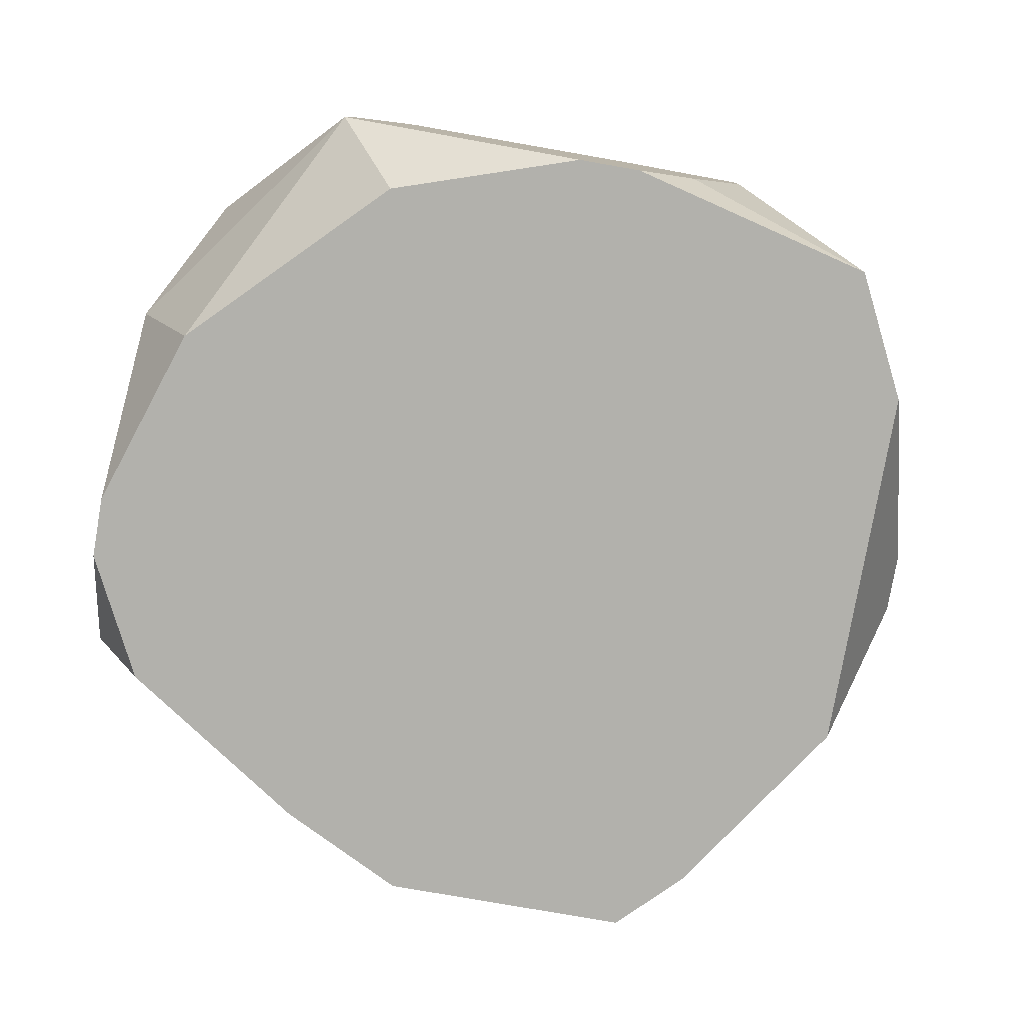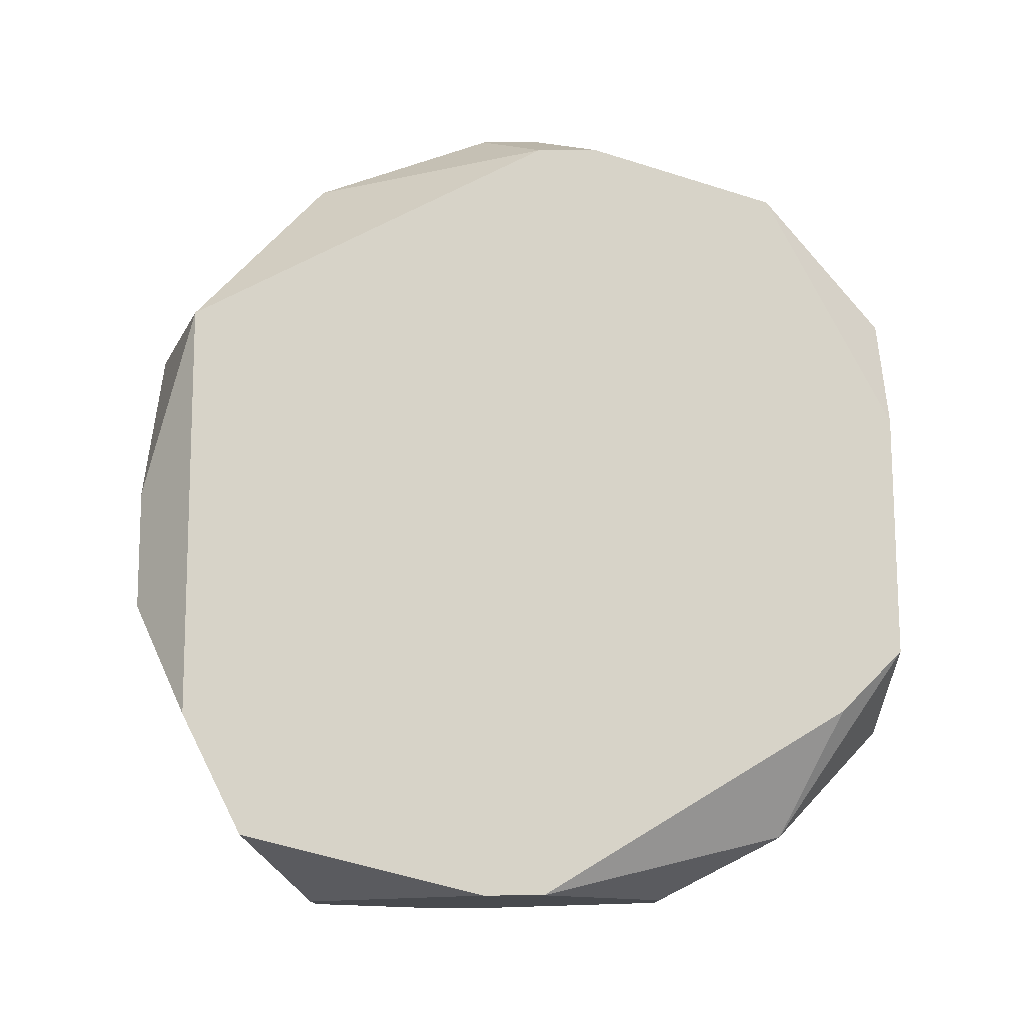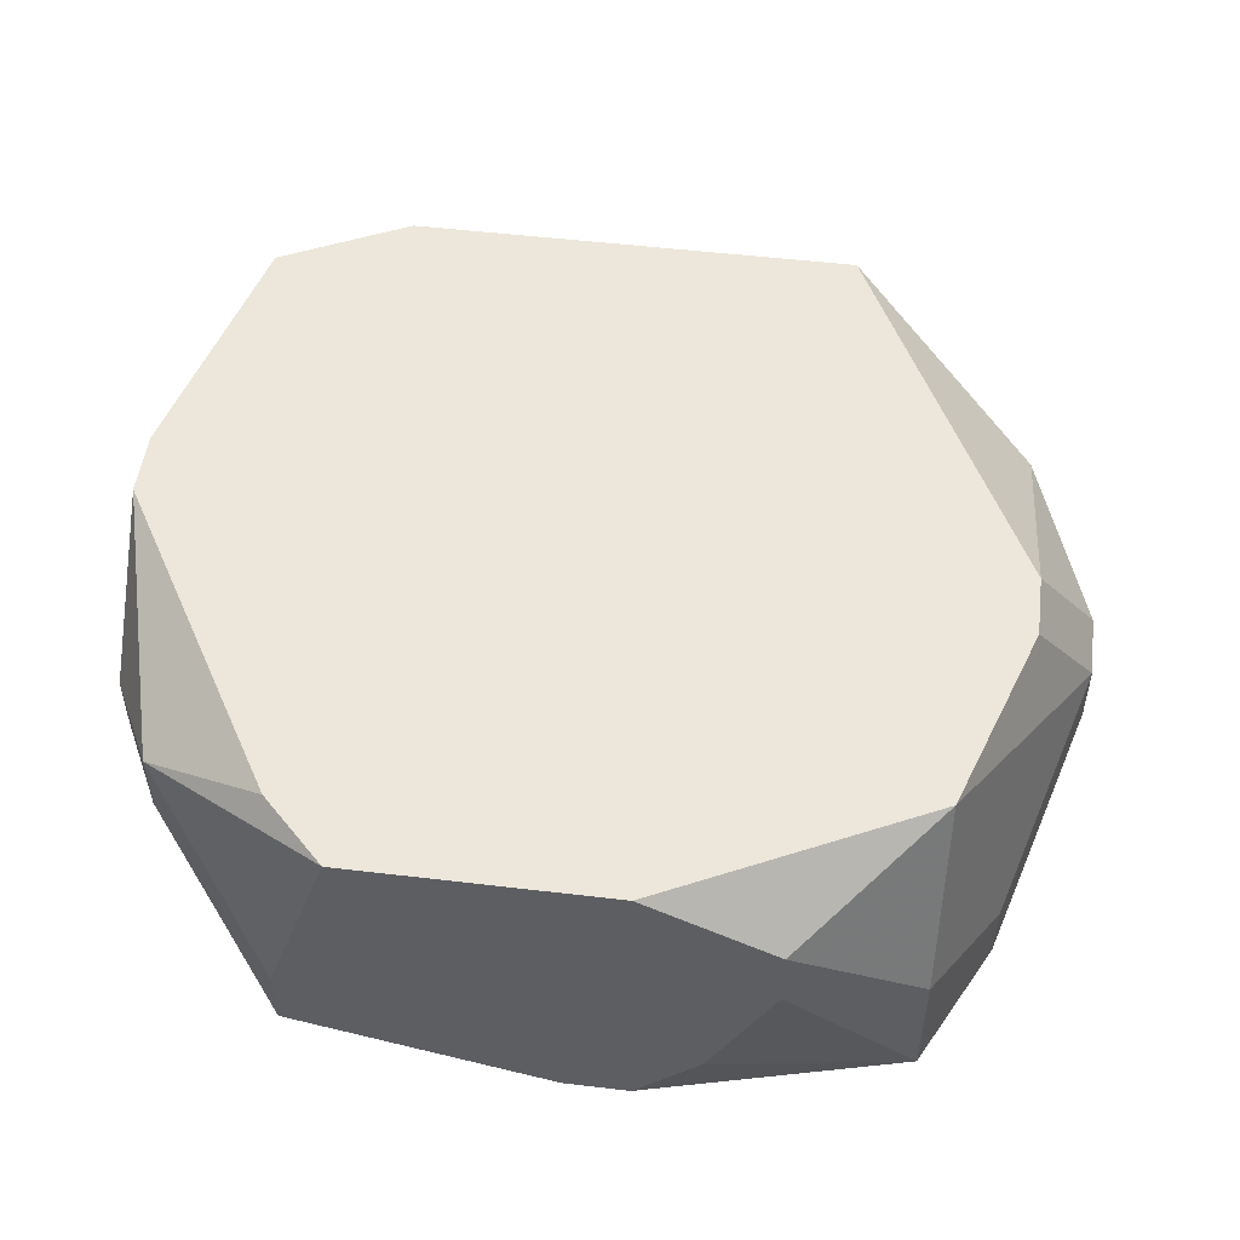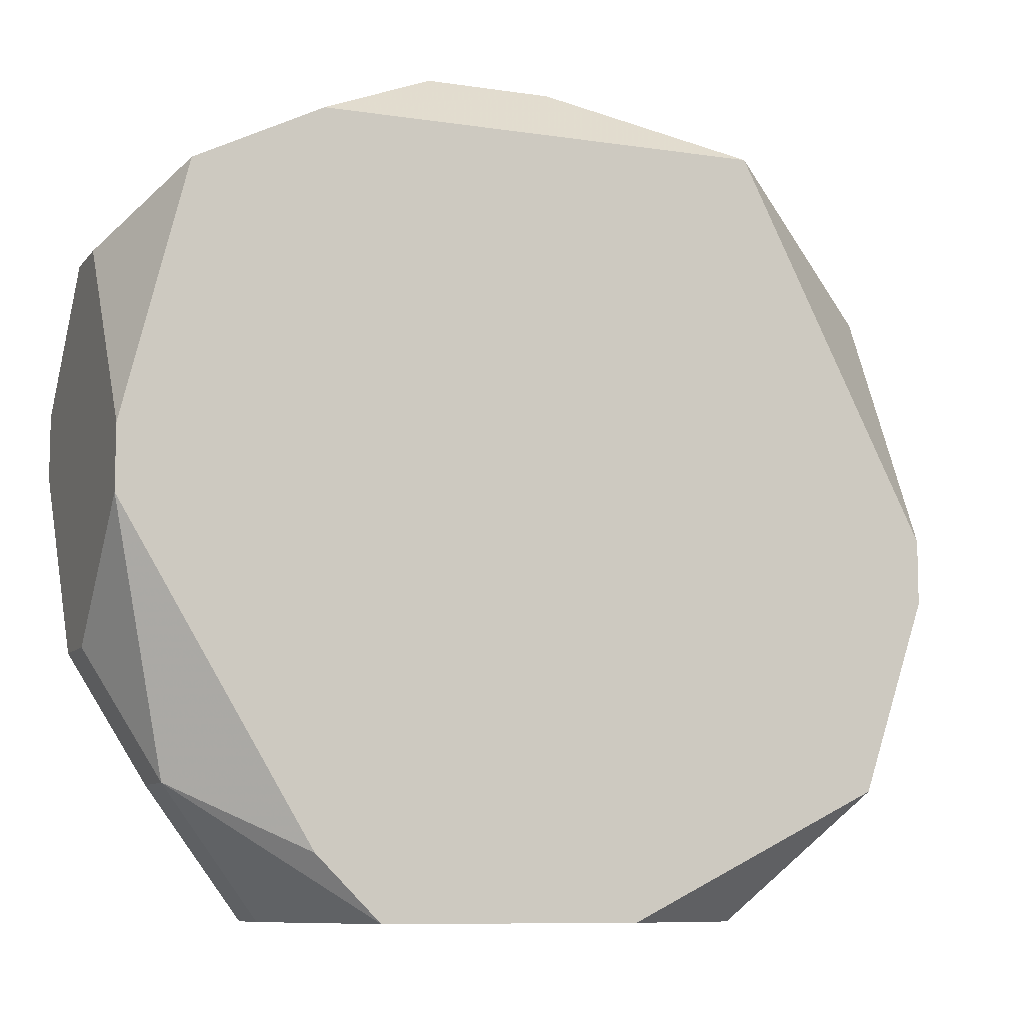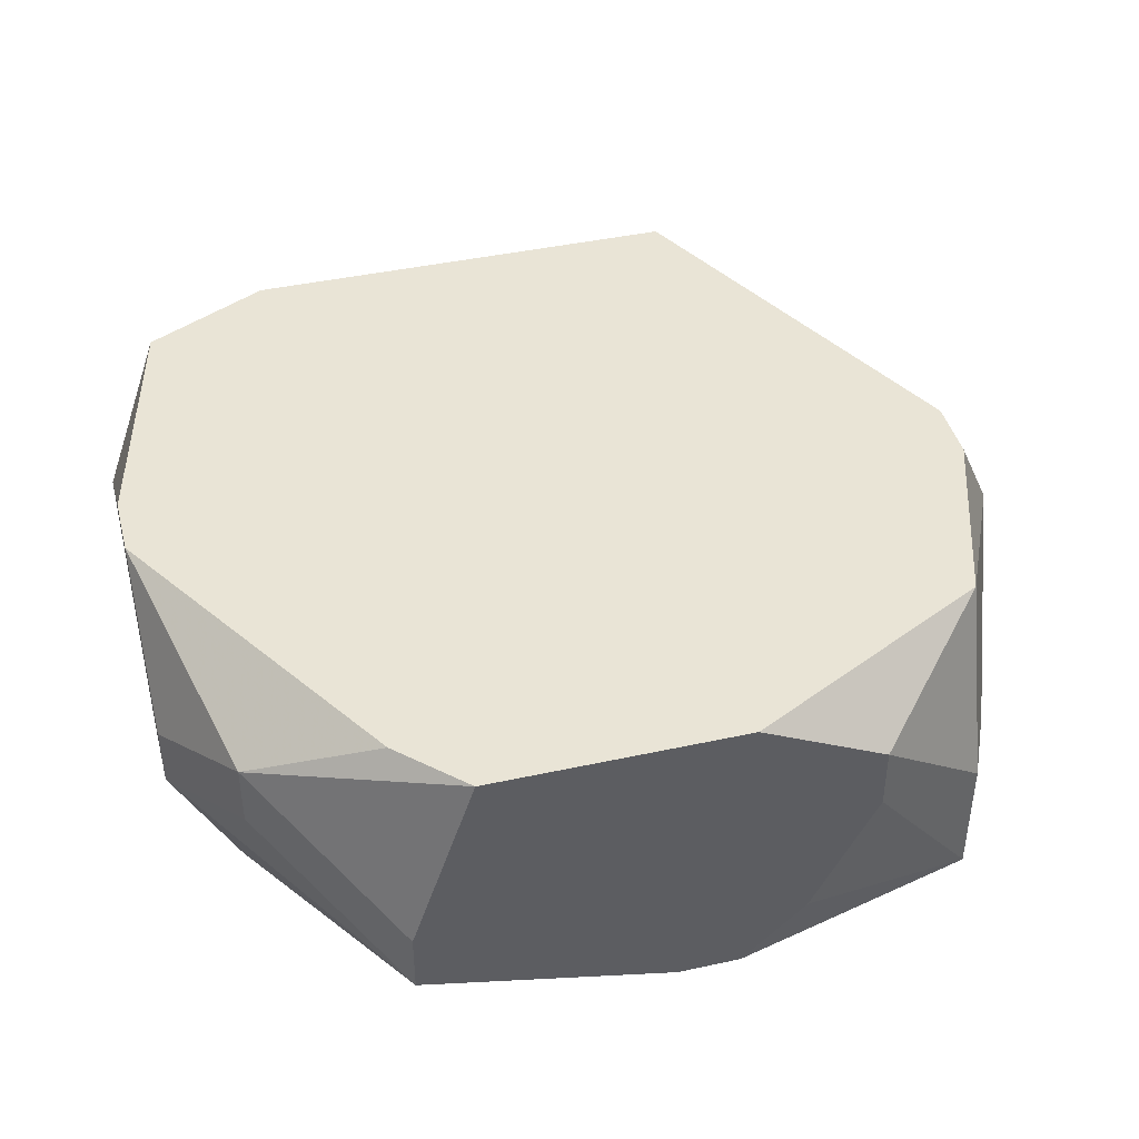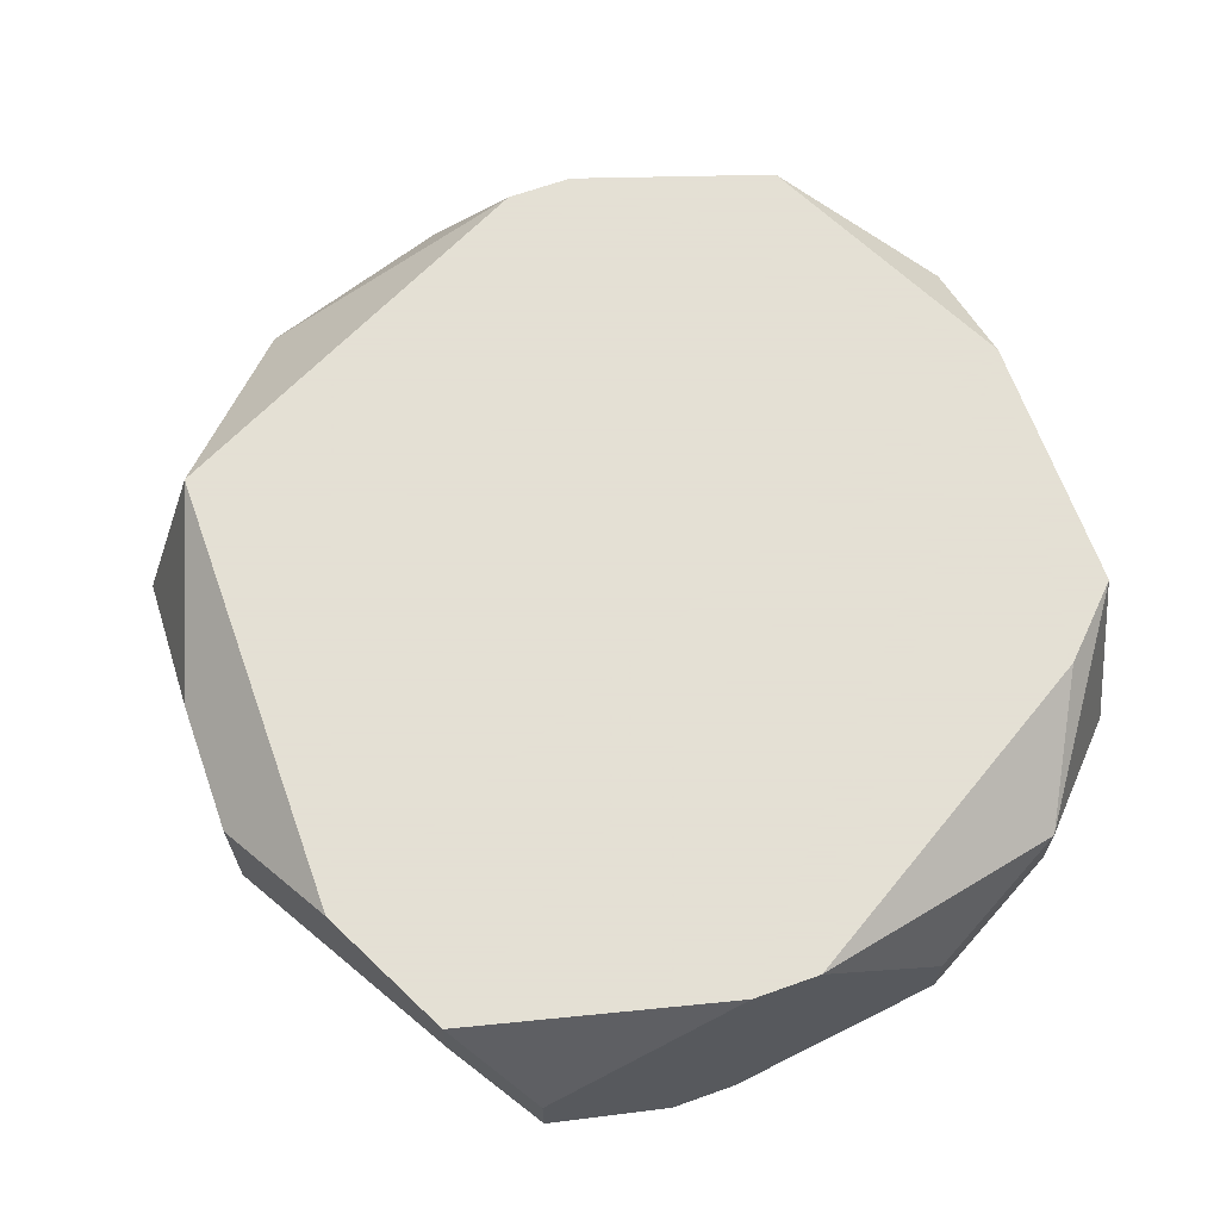
<metadata>
{"format":"obj","ext":"obj","renderer":"f3d","projection":"perspective","resolution":1024,"background":"white","views":[{"elev":-78.9,"azim":170.1,"up":"+Y"},{"elev":77.0,"azim":89.8,"up":"+Y"},{"elev":51.2,"azim":-172.6,"up":"+Y"},{"elev":-9.1,"azim":158.3,"up":"+Z"},{"elev":42.5,"azim":165.4,"up":"+Y"},{"elev":66.2,"azim":70.3,"up":"+Y"}]}
</metadata>
<code>
v -0.004593 0.005813 -0.0002554
v 0.004081 0.007672 0.0003642
v 0.004081 0.007672 -0.0002554
v -0.004593 0.006433 -0.0002554
v -0.004593 0.005813 0.0003642
v 0.004081 0.006433 0.002223
v 0.004081 0.005813 0.002223
v -0.004593 0.006433 0.0003642
v -0.003973 0.004574 -0.002114
v 0.004081 0.006433 -0.001495
v 0.004081 0.005813 -0.001495
v -0.003973 0.005194 -0.002114
v 0.004081 0.004574 0.0009837
v 0.004081 0.004574 0.0003642
v 0.003462 0.007672 0.002842
v 0.003462 0.007053 0.002842
v 0.003462 0.007053 -0.002734
v 0.003462 0.006433 -0.002734
v 0.003462 0.004574 0.002223
v 0.003462 0.004574 -0.001495
v -0.003973 0.004574 0.001603
v 0.002223 0.007672 0.003462
v 0.002223 0.007053 0.003462
v 0.002223 0.007672 -0.003353
v 0.002223 0.005813 -0.003973
v 0.002223 0.005194 -0.003973
v 0.001603 0.007672 -0.003973
v 0.001603 0.004574 0.003462
v 0.001603 0.004574 -0.003353
v 0.0009835 0.007053 0.004082
v 0.0009835 0.005813 0.004082
v -0.0002556 0.007053 0.004082
v 0.000364 0.004574 0.004082
v -0.0008752 0.007672 -0.003973
v -0.0002556 0.004574 -0.003973
v -0.0008752 0.004574 -0.003973
v -0.001495 0.005194 -0.003973
v -0.002114 0.007672 0.003462
v -0.002114 0.007053 -0.003973
v -0.002114 0.006433 -0.003973
v -0.002114 0.005813 0.004082
v -0.002114 0.004574 0.004082
v -0.002734 0.004574 0.003462
v -0.003353 0.007672 -0.002734
v -0.003973 0.005813 0.002223
v -0.003353 0.005813 -0.003353
v -0.003353 0.004574 -0.003353
v -0.003973 0.006433 0.002223
v -0.003973 0.007672 -0.0002554
v -0.003973 0.007672 -0.000875
f 41 43 42
f 25 27 17
f 24 17 27
f 24 3 17
f 10 17 3
f 20 29 26
f 36 47 37
f 46 4 44
f 5 1 9
f 5 9 21
f 50 44 4
f 7 28 19
f 7 19 13
f 2 15 6
f 32 30 22
f 32 22 38
f 32 38 41
f 18 26 25
f 18 25 17
f 11 20 26
f 11 26 18
f 11 18 17
f 11 17 10
f 11 10 3
f 11 3 2
f 11 2 6
f 11 6 7
f 11 7 13
f 11 13 14
f 11 14 20
f 35 26 29
f 35 29 20
f 35 20 14
f 35 14 13
f 35 13 19
f 35 19 28
f 35 28 33
f 35 33 42
f 35 42 43
f 35 43 21
f 35 21 9
f 35 9 47
f 35 47 36
f 12 46 47
f 12 47 9
f 12 9 1
f 12 1 4
f 12 4 46
f 39 46 44
f 8 49 50
f 8 50 4
f 8 4 1
f 8 1 5
f 31 23 22
f 31 22 30
f 31 30 32
f 31 32 41
f 31 41 42
f 31 42 33
f 31 33 28
f 34 39 44
f 34 44 50
f 34 50 49
f 34 49 38
f 34 38 22
f 34 22 15
f 34 15 2
f 34 2 3
f 34 3 24
f 34 24 27
f 40 39 34
f 40 34 27
f 40 27 25
f 40 25 26
f 40 26 35
f 40 35 36
f 40 36 37
f 40 37 47
f 40 47 46
f 40 46 39
f 45 5 21
f 45 21 43
f 16 31 28
f 16 28 7
f 16 7 6
f 16 6 15
f 16 15 22
f 16 22 23
f 16 23 31
f 48 45 43
f 48 43 41
f 48 41 38
f 48 38 49
f 48 49 8
f 48 8 5
f 48 5 45

</code>
